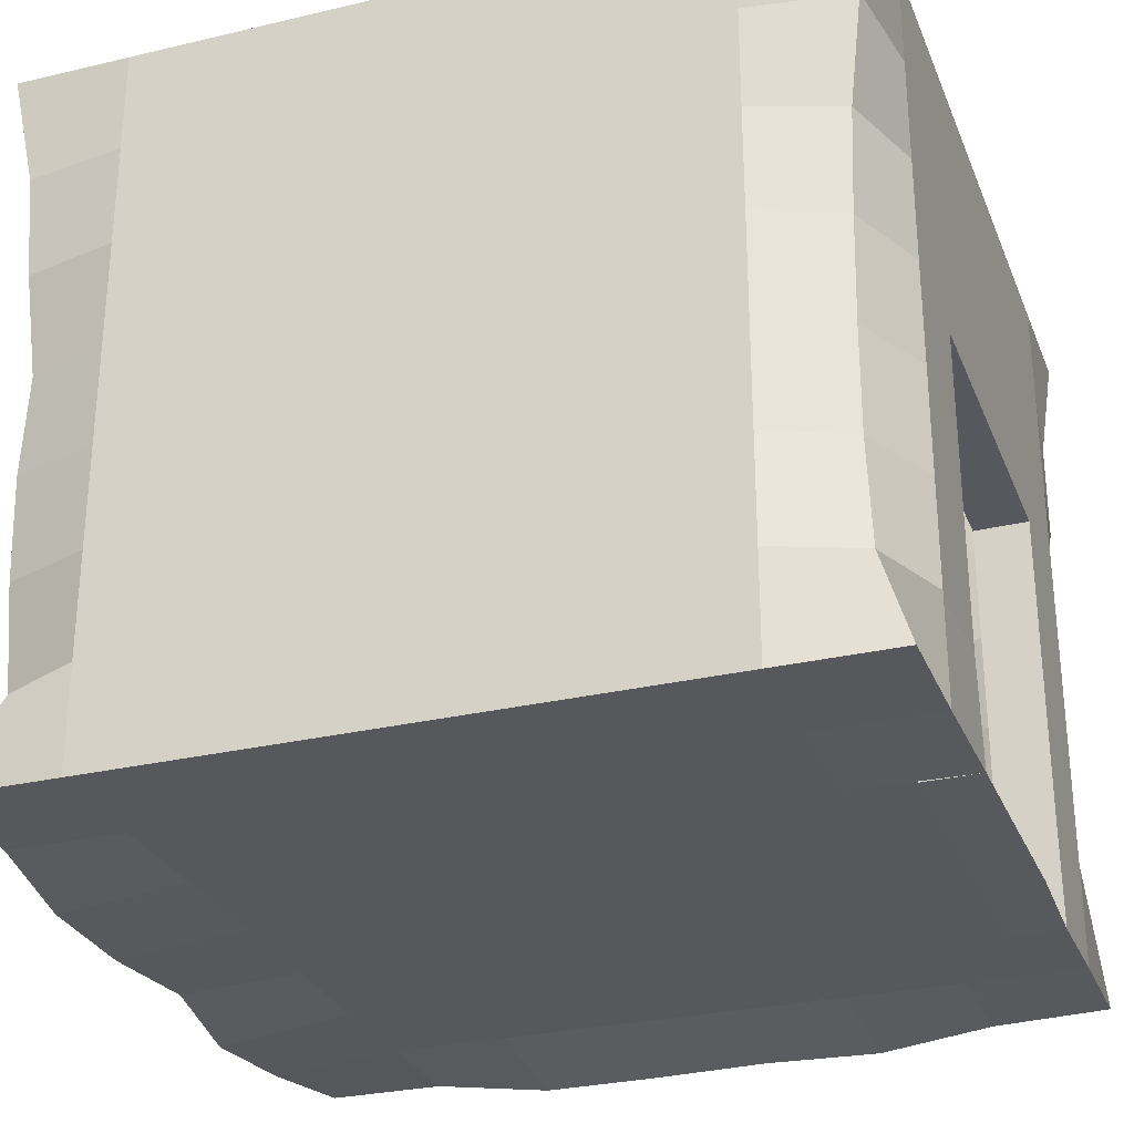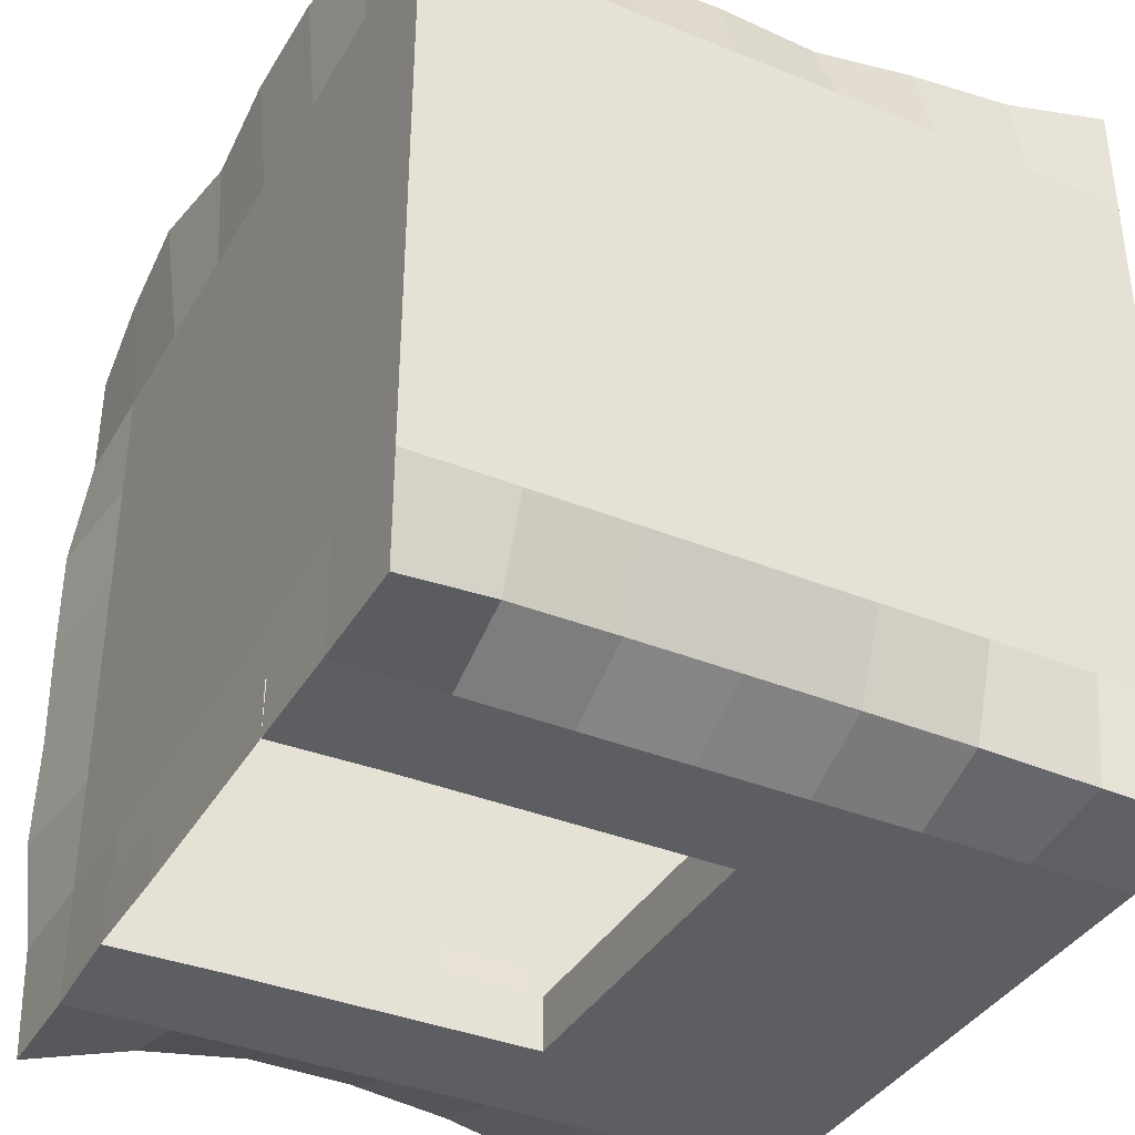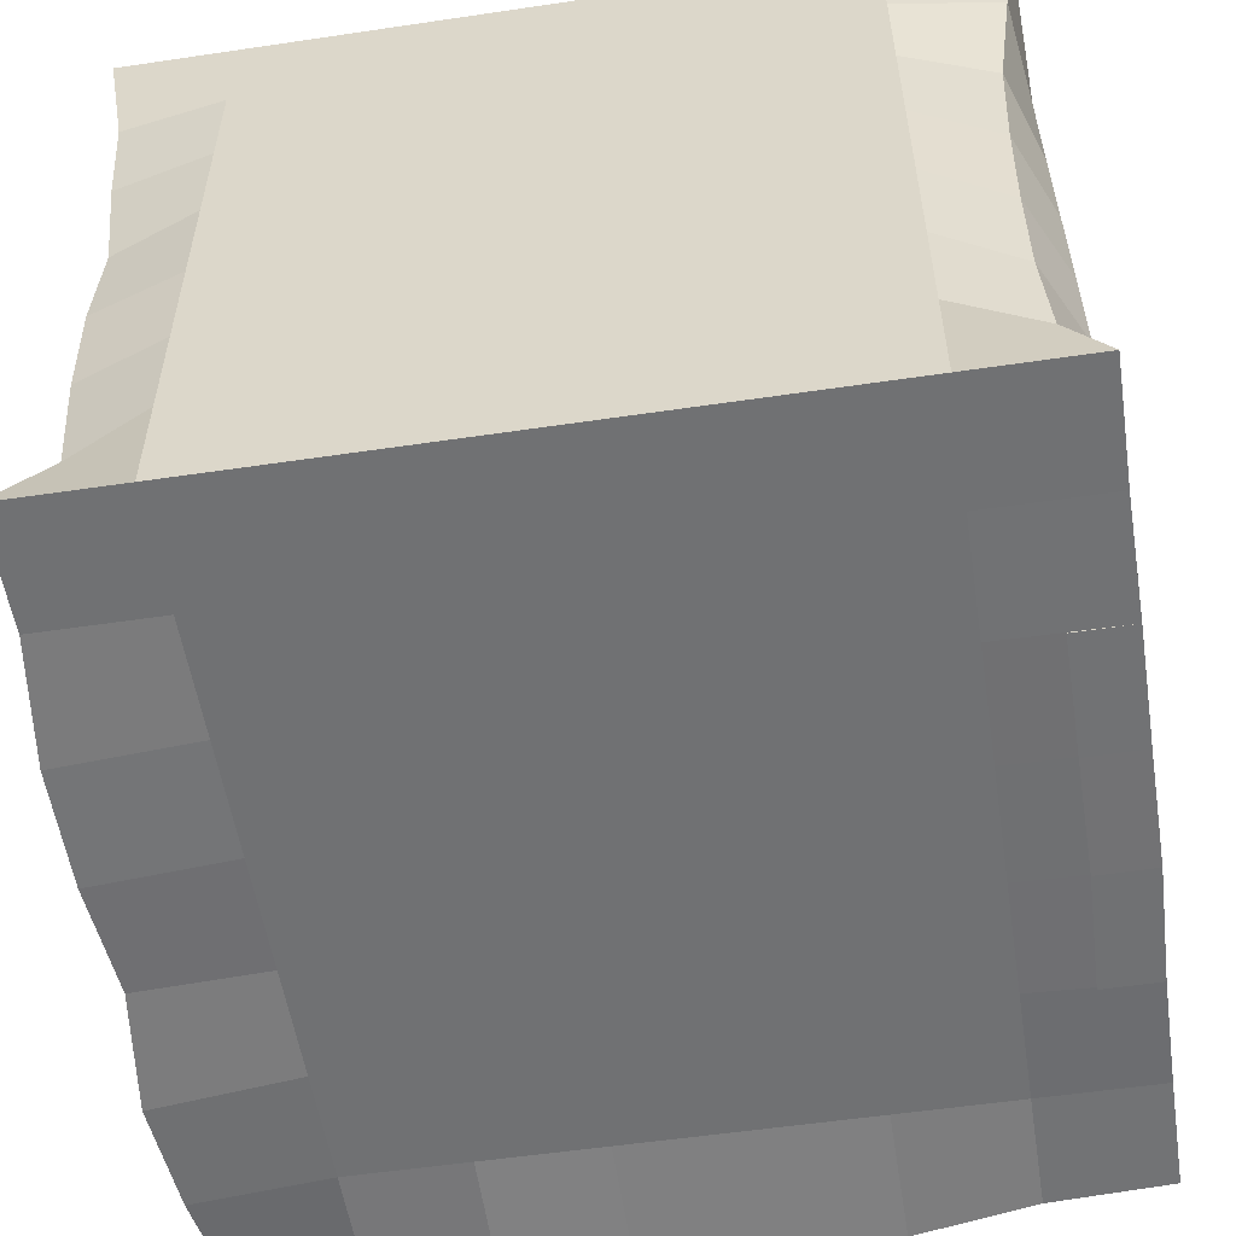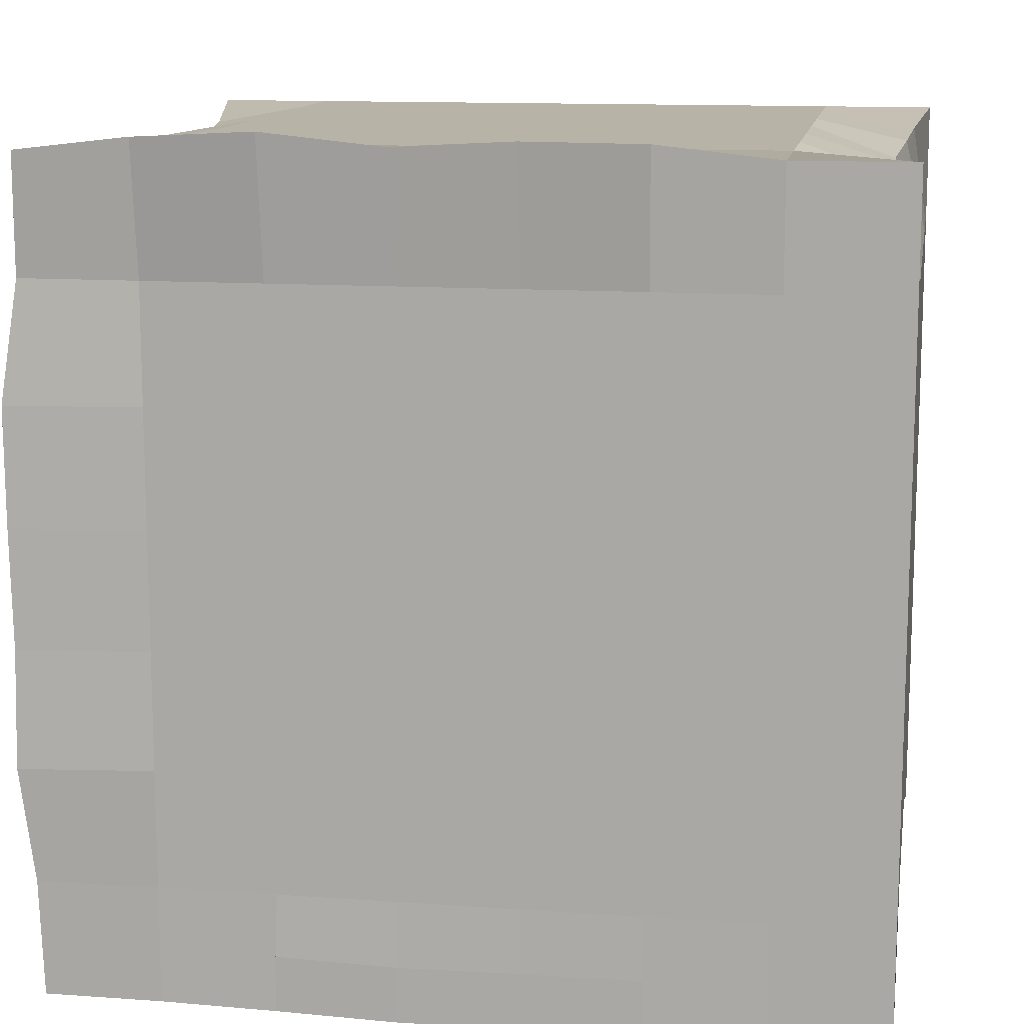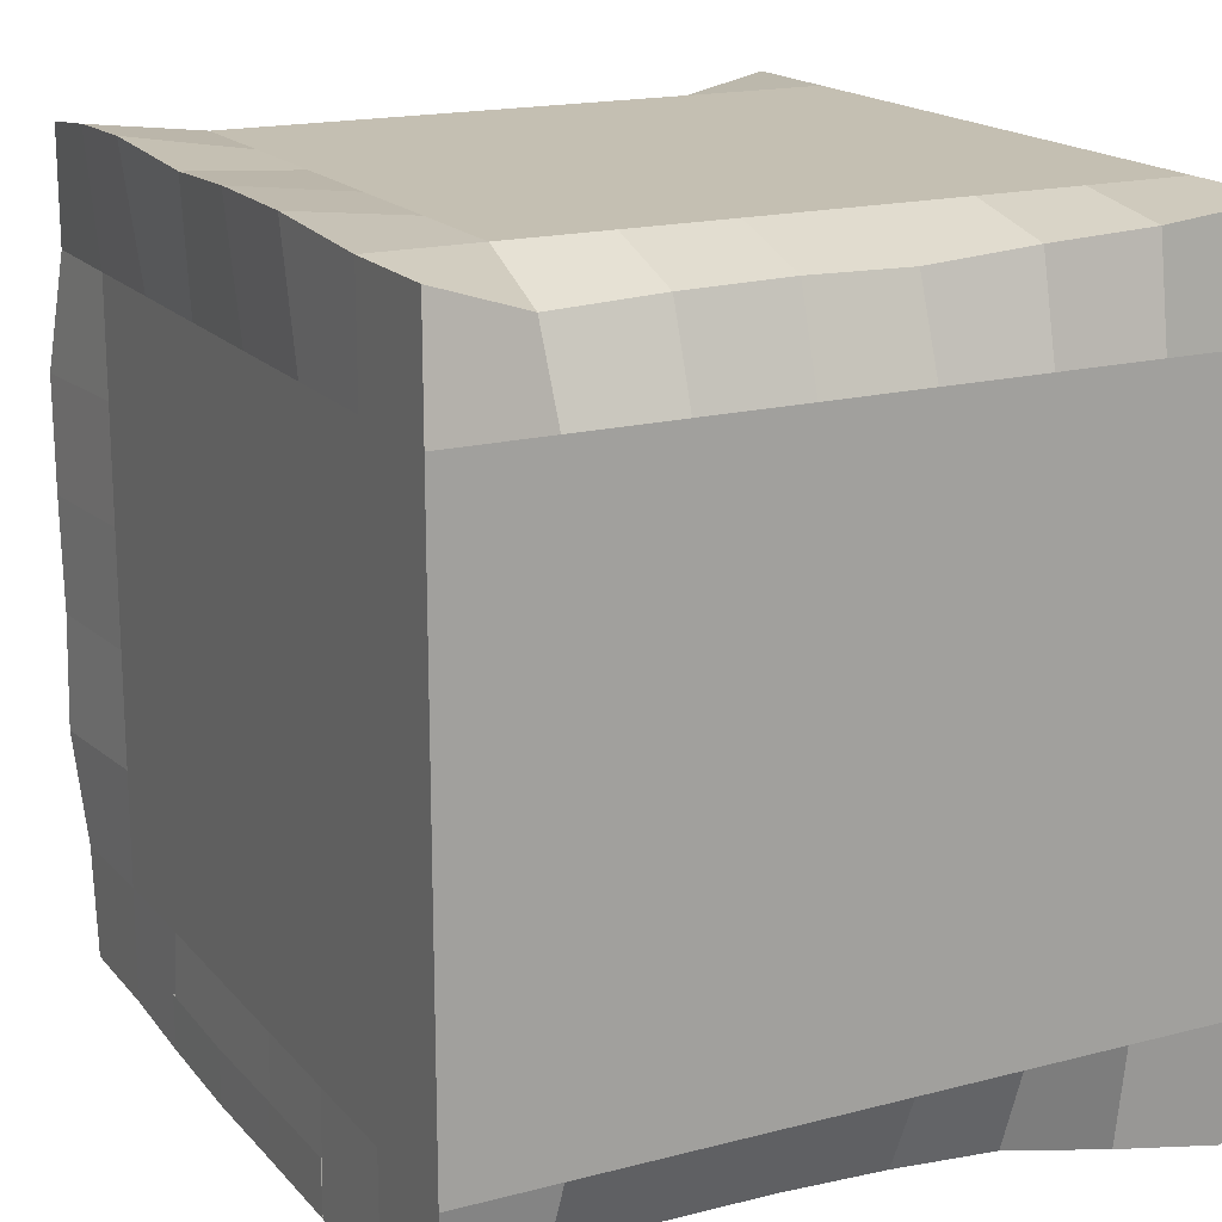
<metadata>
{"format":"obj","ext":"obj","renderer":"f3d","projection":"perspective","resolution":1024,"background":"white","views":[{"elev":-28.8,"azim":109.4,"up":"+Y"},{"elev":-37.8,"azim":62.7,"up":"+Z"},{"elev":-55.1,"azim":98.9,"up":"+Y"},{"elev":12.6,"azim":9.4,"up":"+Z"},{"elev":17.6,"azim":62.9,"up":"+Z"}]}
</metadata>
<code>
o Cube_Cube.001
v -2.012 -1.525 2.012
v -2.012 2.076 2.012
v -2.012 -1.525 -2.012
v -2.012 2.076 -2.012
v 2.012 -1.525 2.012
v 2.012 2.076 2.012
v 2.012 -1.525 -2.012
v 2.012 2.076 -2.012
v -2.028 -1.539 -1.438
v -2.084 -1.59 -0.8651
v -2.072 -1.579 -0.2874
v -2.081 -1.587 0.2874
v -2.083 -1.589 0.8622
v -2.012 -1.525 1.437
v -1.826 -1.011 1.826
v -1.844 -0.4962 1.844
v -1.914 0.01828 1.914
v -1.925 0.5328 1.925
v -1.877 1.047 1.877
v -1.923 1.562 1.923
v -2.012 2.076 1.437
v -2.012 2.076 0.8622
v -2.012 2.076 0.2874
v -2.012 2.076 -0.2874
v -2.012 2.076 -0.8622
v -2.012 2.076 -1.437
v -1.95 1.562 -1.95
v -1.948 1.047 -1.948
v -1.88 0.5328 -1.88
v -1.843 0.01828 -1.843
v -1.838 -0.4962 -1.838
v -1.895 -1.011 -1.895
v 1.437 -1.525 -2.012
v 0.8622 -1.534 -2.021
v 0.2874 -1.537 -2.025
v -0.2874 -1.542 -2.031
v -0.8712 -1.543 -2.014
v -1.437 -1.525 -2.012
v -1.437 2.076 -2.012
v -0.8622 2.076 -2.012
v -0.2874 2.076 -2.012
v 0.2874 2.076 -2.012
v 0.8622 2.076 -2.012
v 1.437 2.076 -2.012
v 1.943 1.562 -1.943
v 1.863 1.047 -1.863
v 1.838 0.5328 -1.838
v 1.825 0.01828 -1.825
v 1.822 -0.4962 -1.822
v 1.846 -1.011 -1.846
v 2.012 -1.525 1.437
v 2.012 -1.525 0.8622
v 2.012 -1.525 0.2874
v 2.012 -1.525 -0.2874
v 2.012 -1.525 -0.8622
v 2.012 -1.525 -1.437
v 2.012 2.076 -1.437
v 2.012 2.076 -0.8622
v 2.012 2.076 -0.2874
v 2.012 2.076 0.2874
v 2.012 2.076 0.8622
v 2.012 2.076 1.437
v 1.935 1.562 1.935
v 1.905 1.047 1.905
v 1.858 0.5328 1.858
v 1.874 0.01828 1.874
v 1.862 -0.4962 1.862
v 1.831 -1.011 1.831
v -1.446 -1.58 2.081
v -0.8636 -1.616 2.113
v -0.287 -1.557 2.048
v 0.2874 -1.589 2.083
v 0.8622 -1.584 2.078
v 1.437 -1.525 2.012
v 1.437 2.076 2.012
v 0.8622 2.076 2.012
v 0.2874 2.076 2.012
v -0.2874 2.076 2.012
v -0.8622 2.076 2.012
v -1.437 2.076 2.012
v 1.437 2.076 -1.437
v 1.437 2.076 -0.8622
v 1.437 2.076 -0.2874
v 1.437 2.076 0.2874
v 1.437 2.076 0.8622
v 1.437 2.076 1.437
v 0.8622 2.076 -1.437
v 0.8622 2.076 -0.8622
v 0.8622 2.076 -0.2874
v 0.8622 2.076 0.2874
v 0.8622 2.076 0.8622
v 0.8622 2.076 1.437
v 0.2874 2.076 -1.437
v 0.2874 2.076 -0.8622
v 0.2874 2.076 -0.2874
v 0.2874 2.076 0.2874
v 0.2874 2.076 0.8622
v 0.2874 2.076 1.437
v -0.2874 2.076 -1.437
v -0.2874 2.076 -0.8622
v -0.2874 2.076 -0.2874
v -0.2874 2.076 0.2874
v -0.2874 2.076 0.8622
v -0.2874 2.076 1.437
v -0.8622 2.076 -1.437
v -0.8622 2.076 -0.8622
v -0.8622 2.076 -0.2874
v -0.8622 2.076 0.2874
v -0.8622 2.076 0.8622
v -0.8622 2.076 1.437
v -1.437 2.076 -1.437
v -1.437 2.076 -0.8622
v -1.437 2.076 -0.2874
v -1.437 2.076 0.2874
v -1.437 2.076 0.8622
v -1.437 2.076 1.437
v -1.437 -1.525 -1.437
v -1.437 -1.525 -0.8622
v -1.437 -1.525 -0.2874
v -1.437 -1.525 0.2874
v -1.437 -1.525 0.8622
v -1.437 -1.525 1.437
v -0.8622 -1.525 -1.437
v -0.8622 -1.525 -0.8622
v -0.8622 -1.525 -0.2874
v -0.8622 -1.525 0.2874
v -0.8622 -1.525 0.8622
v -0.8622 -1.525 1.437
v -0.2874 -1.525 -1.437
v -0.2874 -1.525 -0.8622
v -0.2874 -1.525 -0.2874
v -0.2874 -1.525 0.2874
v -0.2874 -1.525 0.8622
v -0.2874 -1.525 1.437
v 0.2874 -1.525 -1.437
v 0.2874 -1.525 -0.8622
v 0.2874 -1.525 -0.2874
v 0.2874 -1.525 0.2874
v 0.2874 -1.525 0.8622
v 0.2874 -1.525 1.437
v 0.8622 -1.525 -1.437
v 0.8622 -1.525 -0.8622
v 0.8622 -1.525 -0.2874
v 0.8622 -1.525 0.2874
v 0.8622 -1.525 0.8622
v 0.8622 -1.525 1.437
v 1.437 -1.525 -1.437
v 1.437 -1.525 -0.8622
v 1.437 -1.525 -0.2874
v 1.437 -1.525 0.2874
v 1.437 -1.525 0.8622
v 1.437 -1.525 1.437
v 1.437 -1.011 2.012
v 0.8622 -1.011 2.012
v 0.2874 -1.011 2.012
v -0.2874 -1.011 2.012
v -0.8622 -1.011 2.012
v -1.437 -1.011 2.012
v 1.437 -0.4962 2.012
v 0.8622 -0.4962 2.012
v 0.2874 -0.4962 2.012
v -0.2874 -0.4962 2.012
v -0.8622 -0.4962 2.012
v -1.437 -0.4962 2.012
v 1.437 0.01828 2.012
v 0.8622 0.01828 2.012
v 0.2874 0.01828 2.012
v -0.2874 0.01828 2.012
v -0.8622 0.01828 2.012
v -1.437 0.01828 2.012
v 1.437 0.5328 2.012
v 0.8622 0.5328 2.012
v 0.2874 0.5328 2.012
v -0.2874 0.5328 2.012
v -0.8622 0.5328 2.012
v -1.437 0.5328 2.012
v 1.437 1.047 2.012
v 0.8622 1.047 2.012
v 0.2874 1.047 2.012
v -0.2874 1.047 2.012
v -0.8622 1.047 2.012
v -1.437 1.047 2.012
v 1.437 1.562 2.012
v 0.8622 1.562 2.012
v 0.2874 1.562 2.012
v -0.2874 1.562 2.012
v -0.8622 1.562 2.012
v -1.437 1.562 2.012
v 2.012 -1.011 -1.437
v 2.012 -1.011 -0.8622
v 2.012 -1.011 -0.2874
v 2.012 -1.011 0.2874
v 2.012 -1.011 0.8622
v 2.012 -1.011 1.437
v 2.012 -0.4962 -1.437
v 2.012 -0.4962 -0.8622
v 2.012 -0.4962 -0.2874
v 2.012 -0.4962 0.2874
v 2.012 -0.4962 0.8622
v 2.012 -0.4962 1.437
v 2.012 0.01828 -1.437
v 2.012 0.01828 -0.8622
v 2.012 0.01828 -0.2874
v 2.012 0.01828 0.2874
v 2.012 0.01828 0.8622
v 2.012 0.01828 1.437
v 2.012 0.5328 -1.437
v 2.012 0.5328 -0.8622
v 2.012 0.5328 -0.2874
v 2.012 0.5328 0.2874
v 2.012 0.5328 0.8622
v 2.012 0.5328 1.437
v 2.012 1.047 -1.437
v 2.012 1.047 -0.8622
v 2.012 1.047 -0.2874
v 2.012 1.047 0.2874
v 2.012 1.047 0.8622
v 2.012 1.047 1.437
v 2.012 1.562 -1.437
v 2.012 1.562 -0.8622
v 2.012 1.562 -0.2874
v 2.012 1.562 0.2874
v 2.012 1.562 0.8622
v 2.012 1.562 1.437
v -1.437 -1.011 -2.012
v -0.8622 -1.011 -2.012
v 0.8622 -1.011 -2.012
v 1.437 -1.011 -2.012
v -1.437 -0.4962 -2.012
v -0.8622 -0.4962 -2.012
v 0.8622 -0.4962 -2.012
v 1.437 -0.4962 -2.012
v -1.437 0.01828 -2.012
v -0.8622 0.01828 -2.012
v 0.8622 0.01828 -2.012
v 1.437 0.01828 -2.012
v -1.437 0.5328 -2.012
v -0.8622 0.5328 -2.012
v -0.2874 0.5328 -2.012
v 0.2874 0.5328 -2.012
v 0.8622 0.5328 -2.012
v 1.437 0.5328 -2.012
v -1.437 1.047 -2.012
v -0.8622 1.047 -2.012
v -0.2874 1.047 -2.012
v 0.2874 1.047 -2.012
v 0.8622 1.047 -2.012
v 1.437 1.047 -2.012
v -1.437 1.562 -2.012
v -0.8622 1.562 -2.012
v -0.2874 1.562 -2.012
v 0.2874 1.562 -2.012
v 0.8622 1.562 -2.012
v 1.437 1.562 -2.012
v -2.012 -1.011 1.437
v -2.012 -1.011 0.8622
v -2.012 -1.011 0.2874
v -2.012 -1.011 -0.2874
v -2.012 -1.011 -0.8622
v -2.012 -1.011 -1.437
v -2.012 -0.4962 1.437
v -2.012 -0.4962 0.8622
v -2.012 -0.4962 0.2874
v -2.012 -0.4962 -0.2874
v -2.012 -0.4962 -0.8622
v -2.012 -0.4962 -1.437
v -2.012 0.01828 1.437
v -2.012 0.01828 0.8622
v -2.012 0.01828 0.2874
v -2.012 0.01828 -0.2874
v -2.012 0.01828 -0.8622
v -2.012 0.01828 -1.437
v -2.012 0.5328 1.437
v -2.012 0.5328 0.8622
v -2.012 0.5328 0.2874
v -2.012 0.5328 -0.2874
v -2.012 0.5328 -0.8622
v -2.012 0.5328 -1.437
v -2.012 1.047 1.437
v -2.012 1.047 0.8622
v -2.012 1.047 0.2874
v -2.012 1.047 -0.2874
v -2.012 1.047 -0.8622
v -1.992 1.047 -1.417
v -2.012 1.562 1.437
v -2.012 1.562 0.8622
v -2.012 1.562 0.2874
v -2.012 1.562 -0.2874
v -2.012 1.562 -0.8622
v -1.997 1.562 -1.422
v 0.8624 -1.535 -1.747
v 0.2876 -1.538 -1.75
v -0.2873 -1.544 -1.756
v -0.8711 -1.545 -1.74
v -0.8621 -1.012 -1.737
v 0.8624 -1.012 -1.737
v -0.8621 -0.4978 -1.737
v 0.8624 -0.4978 -1.737
v -0.8621 0.01667 -1.737
v 0.8624 0.01667 -1.737
v -0.8621 0.5312 -1.737
v -0.2873 0.5312 -1.737
v 0.2876 0.5312 -1.737
v 0.8624 0.5312 -1.737
f 290 26 4 27
f 254 44 8 45
f 224 62 6 63
f 188 80 2 20
f 152 51 5 74
f 116 21 2 80
f 62 86 75 6
f 86 92 76 75
f 92 98 77 76
f 98 104 78 77
f 104 110 79 78
f 110 116 80 79
f 8 44 81 57
f 57 81 82 58
f 58 82 83 59
f 59 83 84 60
f 60 84 85 61
f 61 85 86 62
f 44 43 87 81
f 81 87 88 82
f 82 88 89 83
f 83 89 90 84
f 84 90 91 85
f 85 91 92 86
f 43 42 93 87
f 87 93 94 88
f 88 94 95 89
f 89 95 96 90
f 90 96 97 91
f 91 97 98 92
f 42 41 99 93
f 93 99 100 94
f 94 100 101 95
f 95 101 102 96
f 96 102 103 97
f 97 103 104 98
f 41 40 105 99
f 99 105 106 100
f 100 106 107 101
f 101 107 108 102
f 102 108 109 103
f 103 109 110 104
f 40 39 111 105
f 105 111 112 106
f 106 112 113 107
f 107 113 114 108
f 108 114 115 109
f 109 115 116 110
f 39 4 26 111
f 111 26 25 112
f 112 25 24 113
f 113 24 23 114
f 114 23 22 115
f 115 22 21 116
f 14 122 69 1
f 122 128 70 69
f 128 134 71 70
f 134 140 72 71
f 140 146 73 72
f 146 152 74 73
f 3 38 117 9
f 9 117 118 10
f 10 118 119 11
f 11 119 120 12
f 12 120 121 13
f 13 121 122 14
f 38 37 123 117
f 117 123 124 118
f 118 124 125 119
f 119 125 126 120
f 120 126 127 121
f 121 127 128 122
f 37 36 129 123
f 123 129 130 124
f 124 130 131 125
f 125 131 132 126
f 126 132 133 127
f 127 133 134 128
f 36 35 135 129
f 129 135 136 130
f 130 136 137 131
f 131 137 138 132
f 132 138 139 133
f 133 139 140 134
f 35 34 141 135
f 135 141 142 136
f 136 142 143 137
f 137 143 144 138
f 138 144 145 139
f 139 145 146 140
f 34 33 147 141
f 141 147 148 142
f 142 148 149 143
f 143 149 150 144
f 144 150 151 145
f 145 151 152 146
f 33 7 56 147
f 147 56 55 148
f 148 55 54 149
f 149 54 53 150
f 150 53 52 151
f 151 52 51 152
f 69 158 15 1
f 158 164 16 15
f 164 170 17 16
f 170 176 18 17
f 176 182 19 18
f 182 188 20 19
f 5 68 153 74
f 74 153 154 73
f 73 154 155 72
f 72 155 156 71
f 71 156 157 70
f 70 157 158 69
f 68 67 159 153
f 153 159 160 154
f 154 160 161 155
f 155 161 162 156
f 156 162 163 157
f 157 163 164 158
f 67 66 165 159
f 159 165 166 160
f 160 166 167 161
f 161 167 168 162
f 162 168 169 163
f 163 169 170 164
f 66 65 171 165
f 165 171 172 166
f 166 172 173 167
f 167 173 174 168
f 168 174 175 169
f 169 175 176 170
f 65 64 177 171
f 171 177 178 172
f 172 178 179 173
f 173 179 180 174
f 174 180 181 175
f 175 181 182 176
f 64 63 183 177
f 177 183 184 178
f 178 184 185 179
f 179 185 186 180
f 180 186 187 181
f 181 187 188 182
f 63 6 75 183
f 183 75 76 184
f 184 76 77 185
f 185 77 78 186
f 186 78 79 187
f 187 79 80 188
f 51 194 68 5
f 194 200 67 68
f 200 206 66 67
f 206 212 65 66
f 212 218 64 65
f 218 224 63 64
f 7 50 189 56
f 56 189 190 55
f 55 190 191 54
f 54 191 192 53
f 53 192 193 52
f 52 193 194 51
f 50 49 195 189
f 189 195 196 190
f 190 196 197 191
f 191 197 198 192
f 192 198 199 193
f 193 199 200 194
f 49 48 201 195
f 195 201 202 196
f 196 202 203 197
f 197 203 204 198
f 198 204 205 199
f 199 205 206 200
f 48 47 207 201
f 201 207 208 202
f 202 208 209 203
f 203 209 210 204
f 204 210 211 205
f 205 211 212 206
f 47 46 213 207
f 207 213 214 208
f 208 214 215 209
f 209 215 216 210
f 210 216 217 211
f 211 217 218 212
f 46 45 219 213
f 213 219 220 214
f 214 220 221 215
f 215 221 222 216
f 216 222 223 217
f 217 223 224 218
f 45 8 57 219
f 219 57 58 220
f 220 58 59 221
f 221 59 60 222
f 222 60 61 223
f 223 61 62 224
f 33 228 50 7
f 228 232 49 50
f 232 236 48 49
f 236 242 47 48
f 242 248 46 47
f 248 254 45 46
f 3 32 225 38
f 38 225 226 37
f 227 34 291 296
f 231 227 296 298
f 235 231 298 300
f 34 227 228 33
f 32 31 229 225
f 225 229 230 226
f 37 226 295 294
f 36 37 294 293
f 241 235 300 304
f 227 231 232 228
f 31 30 233 229
f 229 233 234 230
f 226 230 297 295
f 240 241 304 303
f 35 36 293 292
f 231 235 236 232
f 30 29 237 233
f 233 237 238 234
f 230 234 299 297
f 239 240 303 302
f 34 35 292 291
f 235 241 242 236
f 29 28 243 237
f 237 243 244 238
f 238 244 245 239
f 239 245 246 240
f 240 246 247 241
f 241 247 248 242
f 28 27 249 243
f 243 249 250 244
f 244 250 251 245
f 245 251 252 246
f 246 252 253 247
f 247 253 254 248
f 27 4 39 249
f 249 39 40 250
f 250 40 41 251
f 251 41 42 252
f 252 42 43 253
f 253 43 44 254
f 9 260 32 3
f 260 266 31 32
f 266 272 30 31
f 272 278 29 30
f 278 284 28 29
f 284 290 27 28
f 1 15 255 14
f 14 255 256 13
f 13 256 257 12
f 12 257 258 11
f 11 258 259 10
f 10 259 260 9
f 15 16 261 255
f 255 261 262 256
f 256 262 263 257
f 257 263 264 258
f 258 264 265 259
f 259 265 266 260
f 16 17 267 261
f 261 267 268 262
f 262 268 269 263
f 263 269 270 264
f 264 270 271 265
f 265 271 272 266
f 17 18 273 267
f 267 273 274 268
f 268 274 275 269
f 269 275 276 270
f 270 276 277 271
f 271 277 278 272
f 18 19 279 273
f 273 279 280 274
f 274 280 281 275
f 275 281 282 276
f 276 282 283 277
f 277 283 284 278
f 19 20 285 279
f 279 285 286 280
f 280 286 287 281
f 281 287 288 282
f 282 288 289 283
f 283 289 290 284
f 20 2 21 285
f 285 21 22 286
f 286 22 23 287
f 287 23 24 288
f 288 24 25 289
f 289 25 26 290
f 238 239 302 301
f 234 238 301 299

</code>
